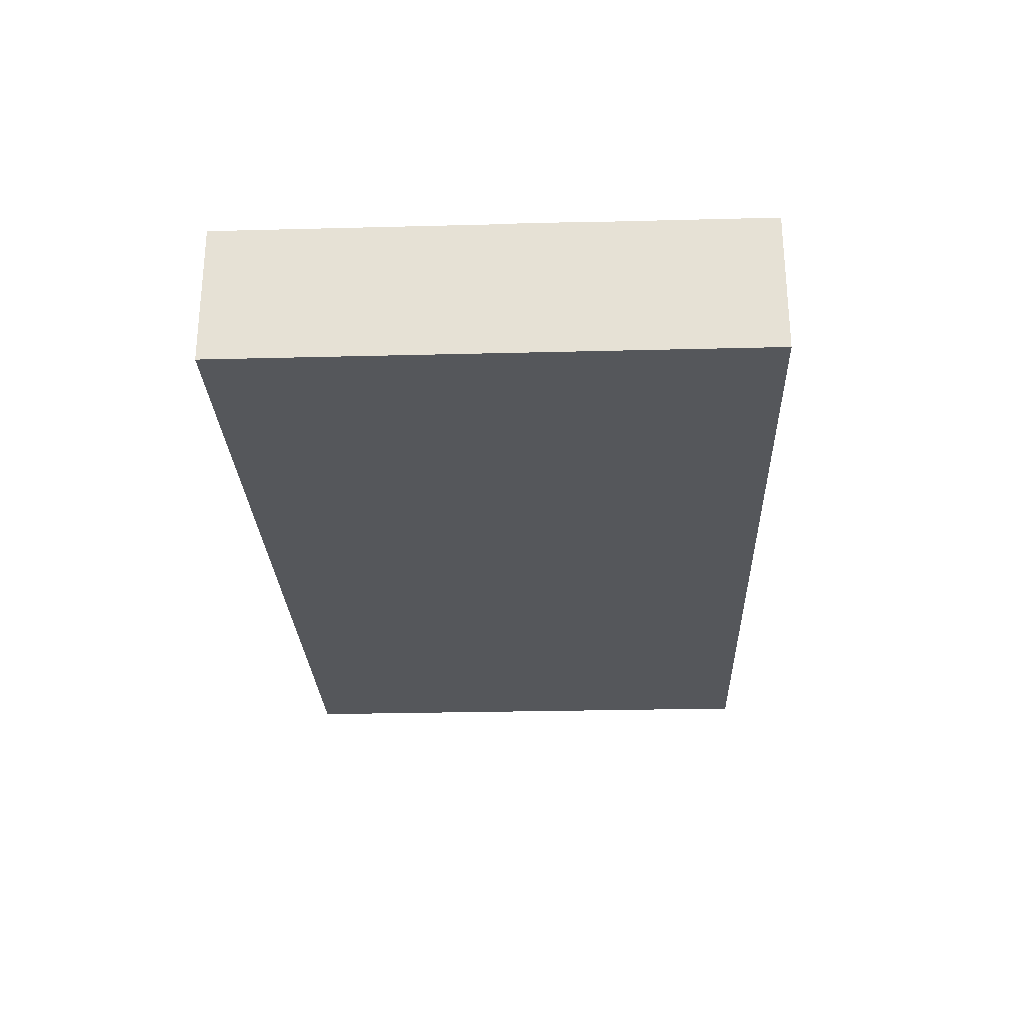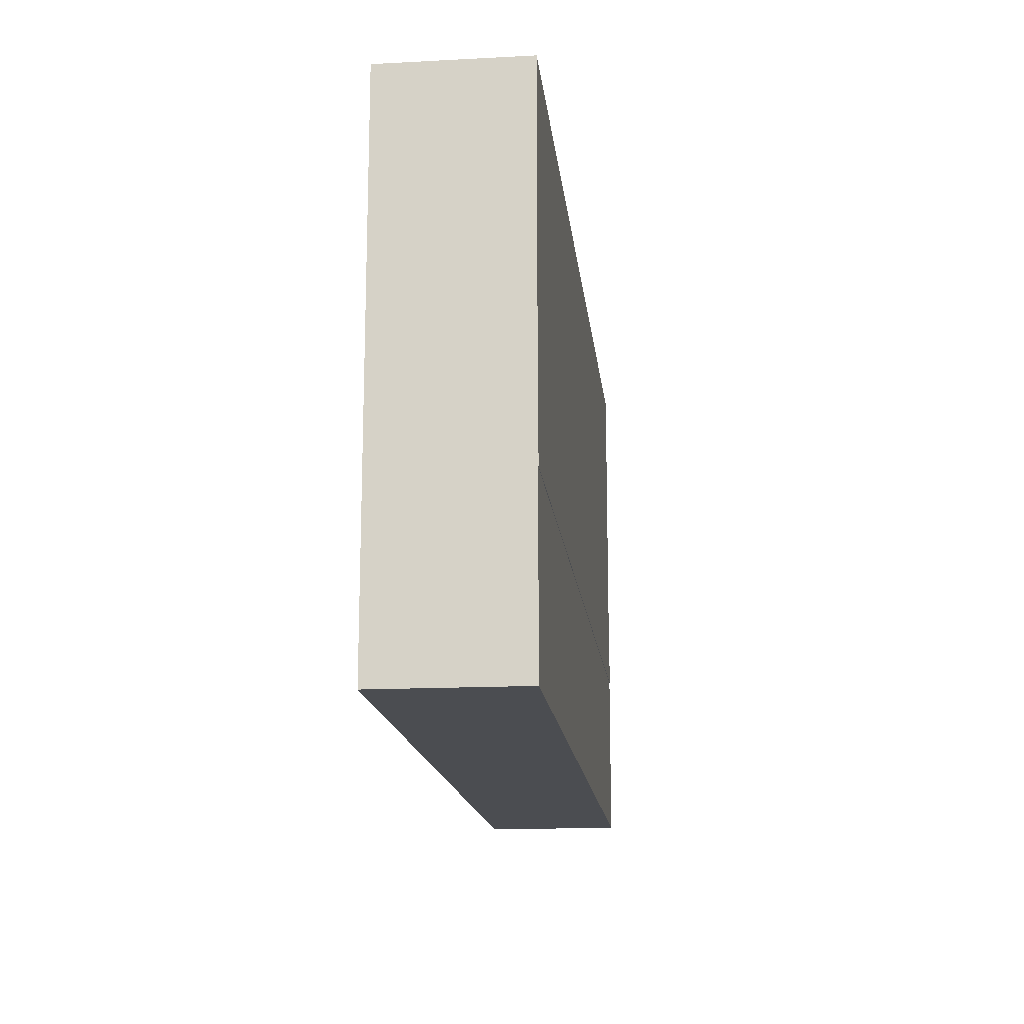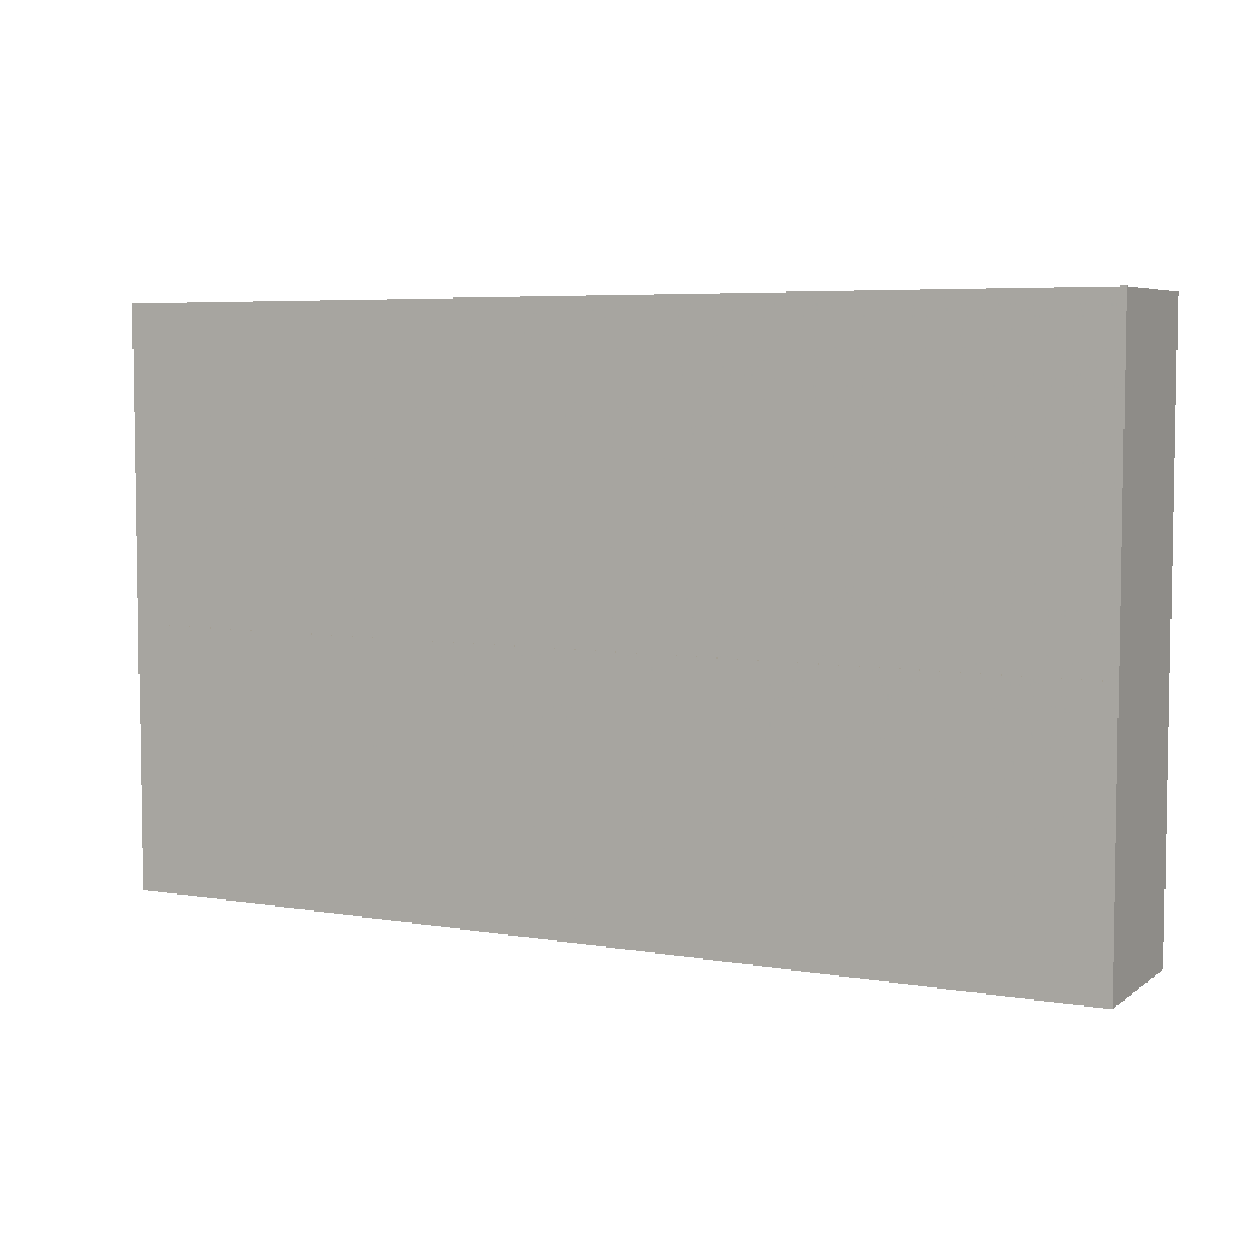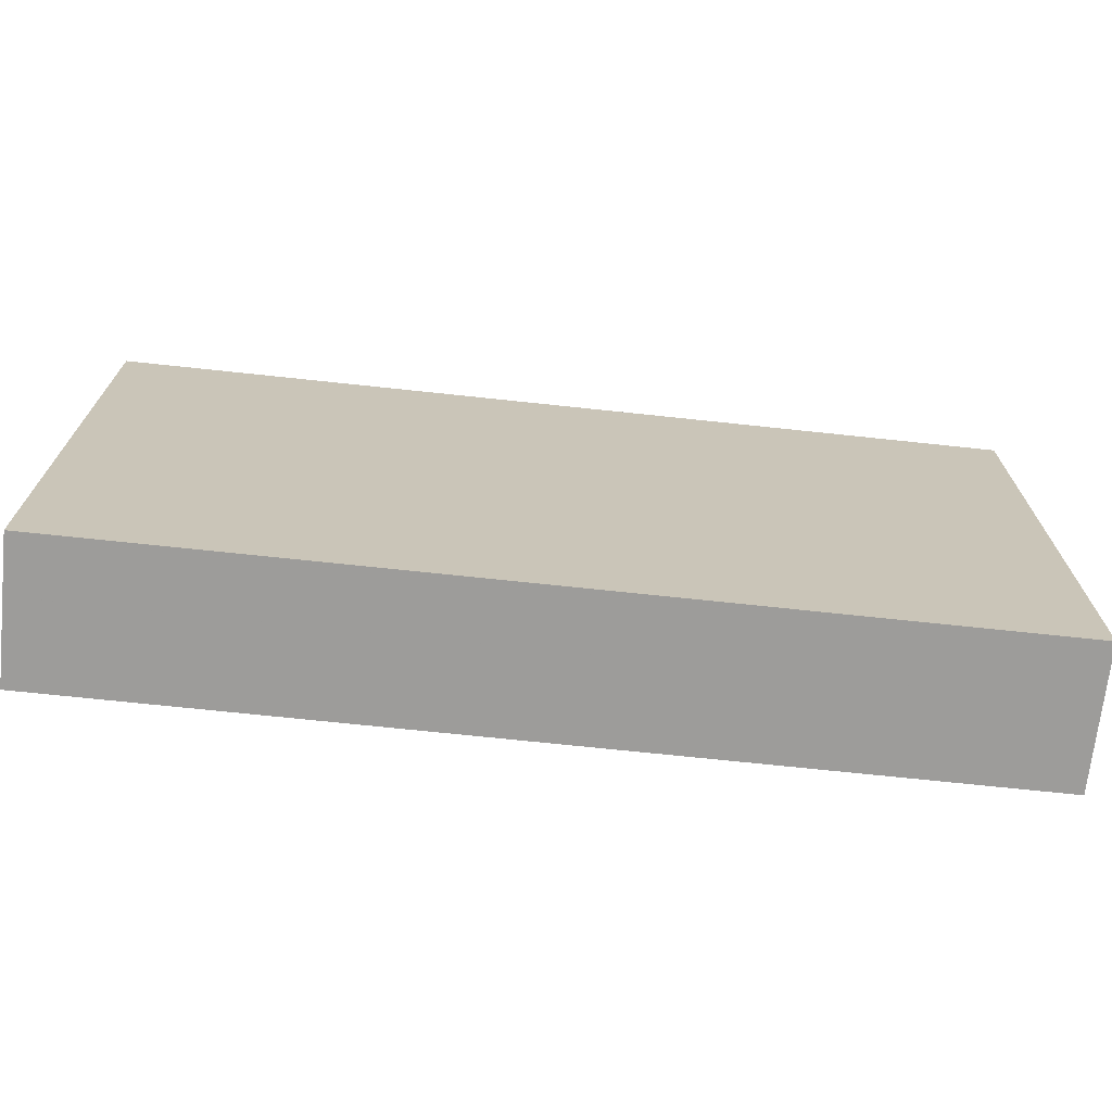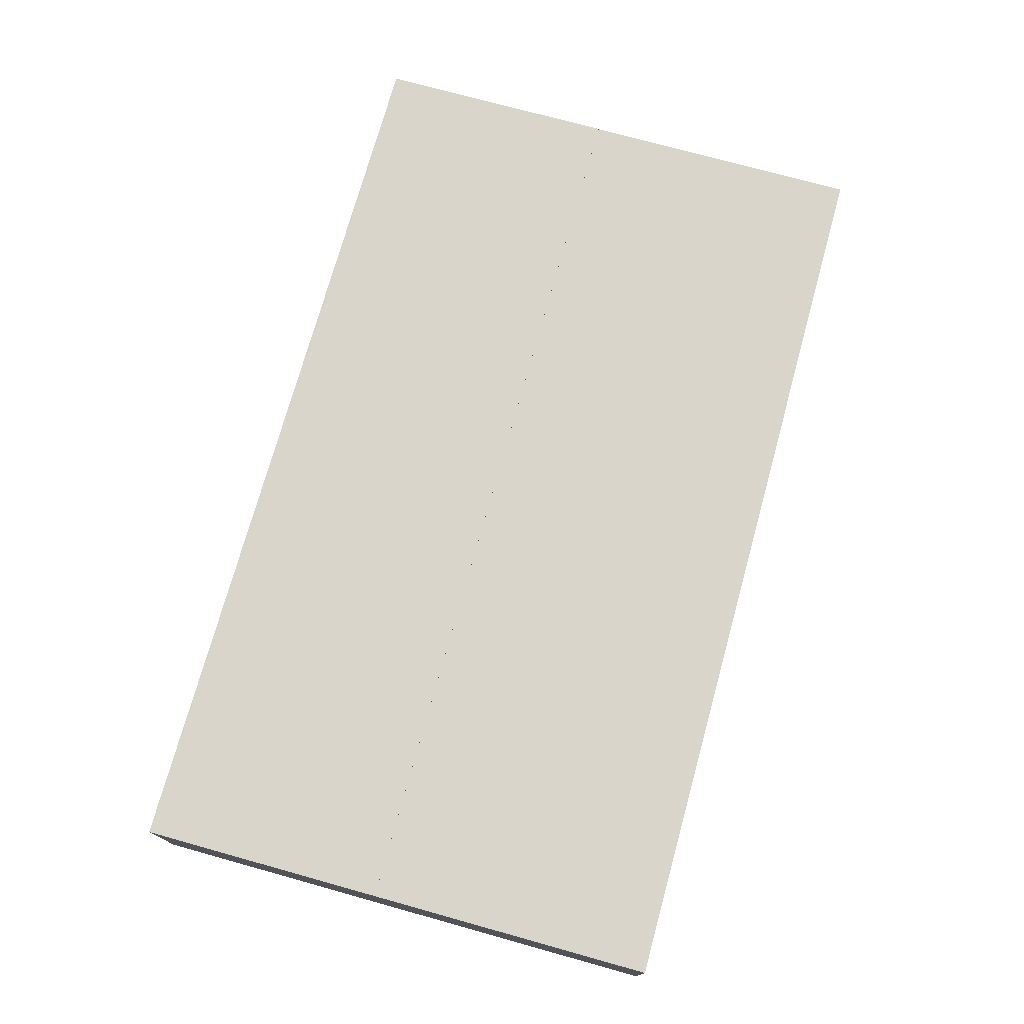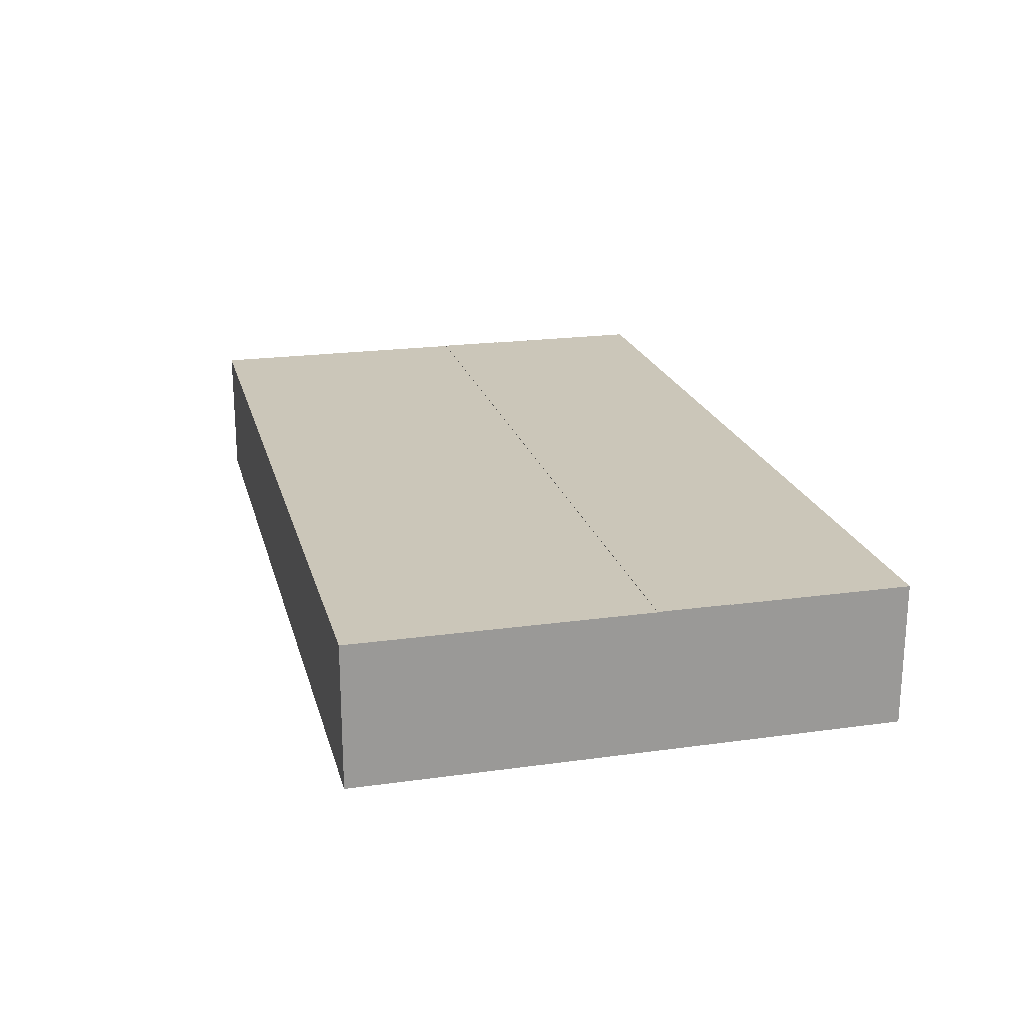
<metadata>
{"format":"obj","ext":"obj","renderer":"f3d","projection":"perspective","resolution":1024,"background":"white","views":[{"elev":-26.8,"azim":-87.7,"up":"+Z"},{"elev":-15.7,"azim":-83.8,"up":"+Y"},{"elev":5.6,"azim":27.9,"up":"+Y"},{"elev":-70.2,"azim":173.9,"up":"+Y"},{"elev":74.3,"azim":105.5,"up":"+Z"},{"elev":20.9,"azim":-104.0,"up":"+Z"}]}
</metadata>
<code>
v -7.168 -7.974 -10.96
v -7.168 -7.974 -10.92
v -7.168 -7.974 -10.15
v -7.168 -7.974 -10.15
v -7.168 -7.974 -8.97
v -7.168 -7.83 -10.96
v -7.168 -5.491 -8.97
v -7.168 -5.482 -8.965
v -7.168 -5.482 -8.97
v -7.168 -4.485 -8.965
v -7.168 -4.485 -8.97
v -7.168 -4.452 -8.97
v -7.168 -0.4109 -8.97
v -7.168 -0.3916 -10.96
v -7.168 -0.3916 -8.97
v -7.136 -0.3916 -8.97
v -1.304 -0.3916 -8.97
v -0.2639 -4.485 -8.965
v 0.3916 -0.3916 -10.96
v 1.417 -5.482 -8.965
v 5.378 -0.3916 -10.96
v 5.736 -7.974 -10.96
v 5.736 -7.974 -10.15
v 5.736 -7.974 -10.15
v 5.736 -7.974 -8.984
v 5.736 -7.974 -8.971
v 5.736 -7.974 -8.97
v 5.736 -7.973 -8.97
v 5.736 -5.736 -10.96
v 5.736 -5.482 -8.965
v 5.736 -5.482 -8.97
v 5.736 -4.485 -8.965
v 5.736 -4.485 -8.97
v 5.736 -0.6041 -10.96
v 5.736 -0.3916 -10.96
v 5.736 -0.3916 -8.97
f 6 1 2
f 2 1 22
f 19 1 6
f 19 22 1
f 3 6 2
f 3 2 23
f 2 22 23
f 4 6 3
f 3 24 4
f 3 23 24
f 5 6 4
f 26 5 4
f 24 25 4
f 25 26 4
f 7 6 5
f 28 7 5
f 27 5 26
f 27 28 5
f 9 6 7
f 9 11 6
f 11 12 6
f 13 6 12
f 14 6 13
f 14 19 6
f 7 31 9
f 7 28 31
f 8 10 9
f 9 20 8
f 8 18 10
f 20 18 8
f 9 10 11
f 9 31 20
f 10 18 11
f 17 12 11
f 17 11 33
f 11 18 33
f 12 16 13
f 17 16 12
f 13 15 14
f 16 15 13
f 15 16 14
f 19 14 16
f 17 21 16
f 16 21 19
f 17 36 21
f 36 17 33
f 32 18 20
f 18 32 33
f 29 19 21
f 19 29 22
f 31 30 20
f 20 30 32
f 29 21 34
f 34 21 35
f 36 35 21
f 29 23 22
f 29 24 23
f 29 25 24
f 26 25 28
f 31 28 25
f 34 25 29
f 31 25 34
f 28 27 26
f 32 30 31
f 33 32 31
f 34 33 31
f 36 33 34
f 36 34 35

</code>
